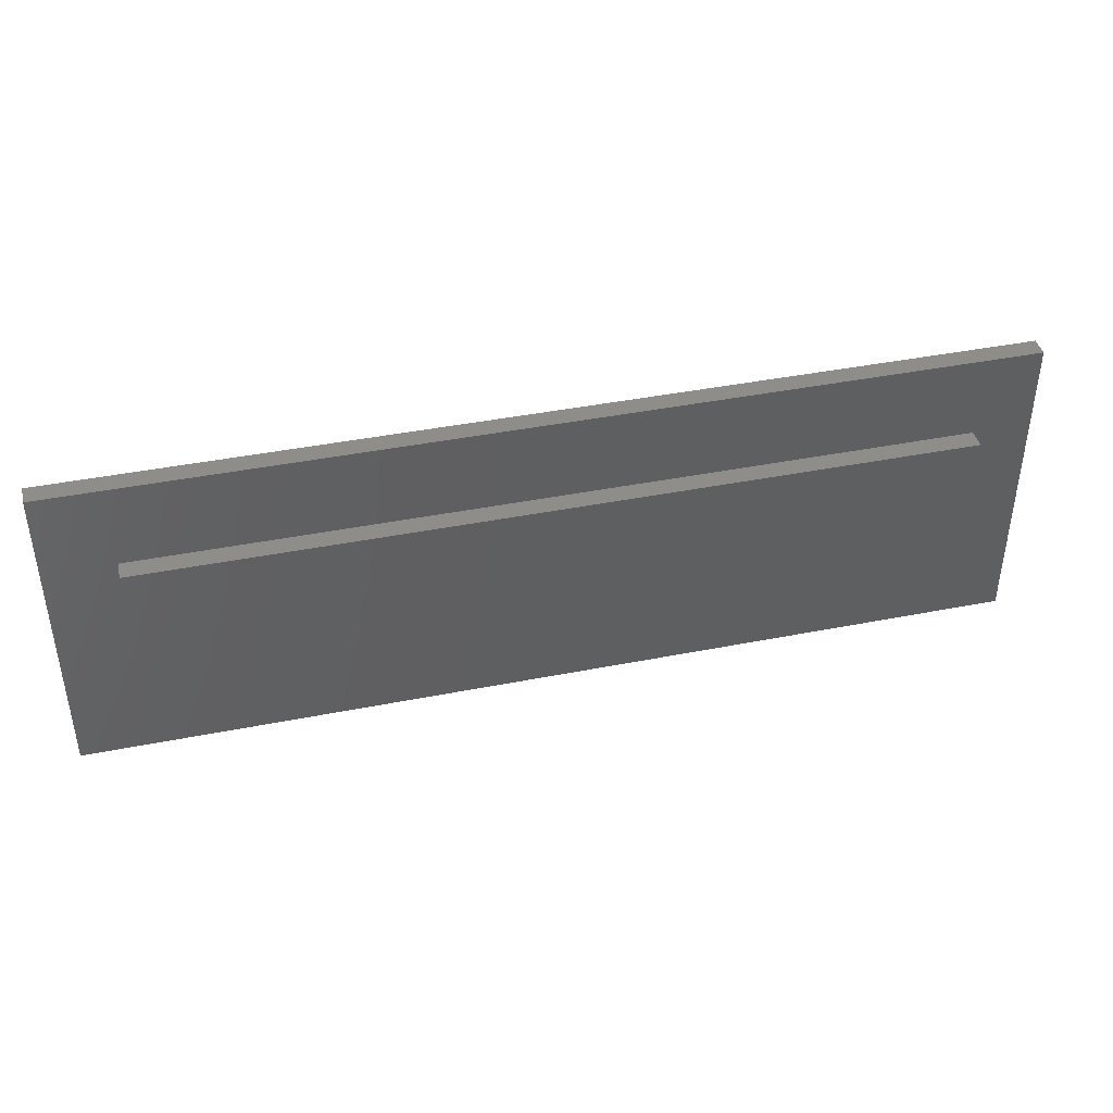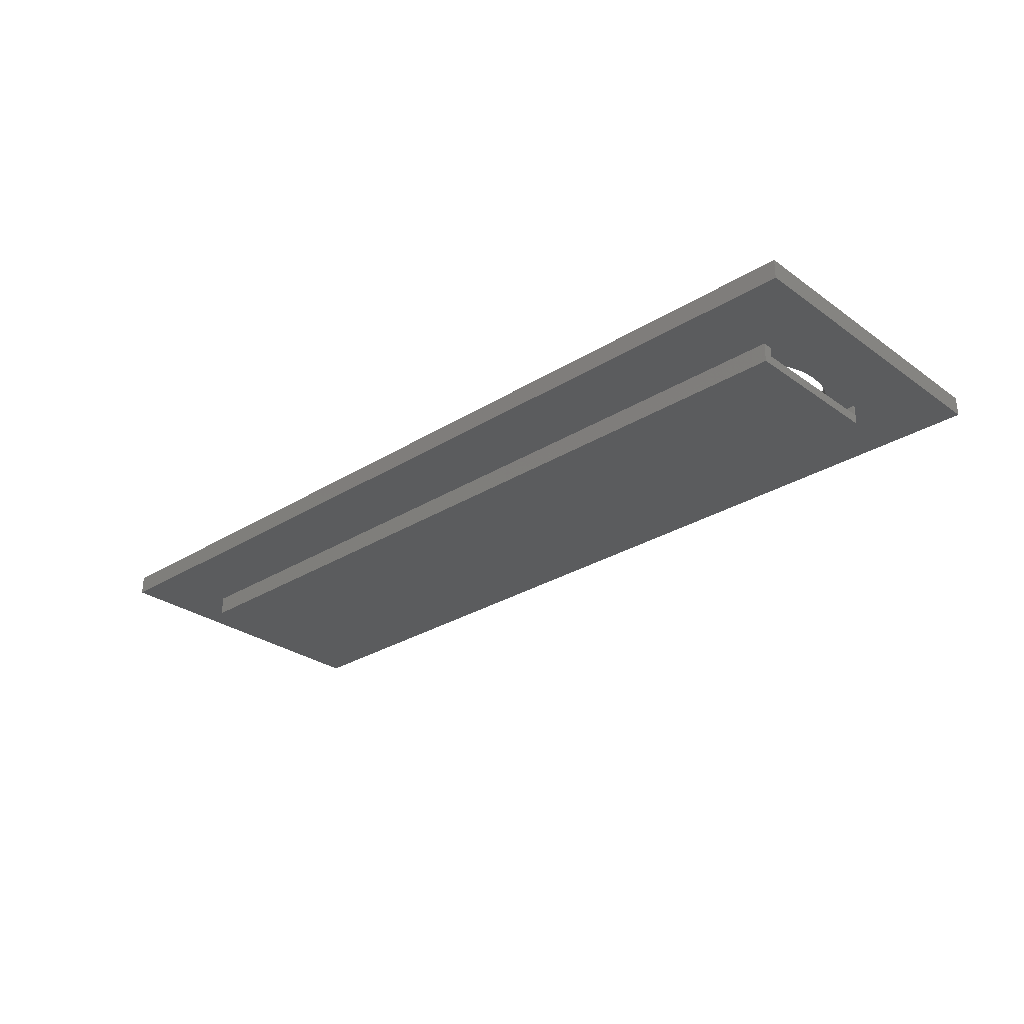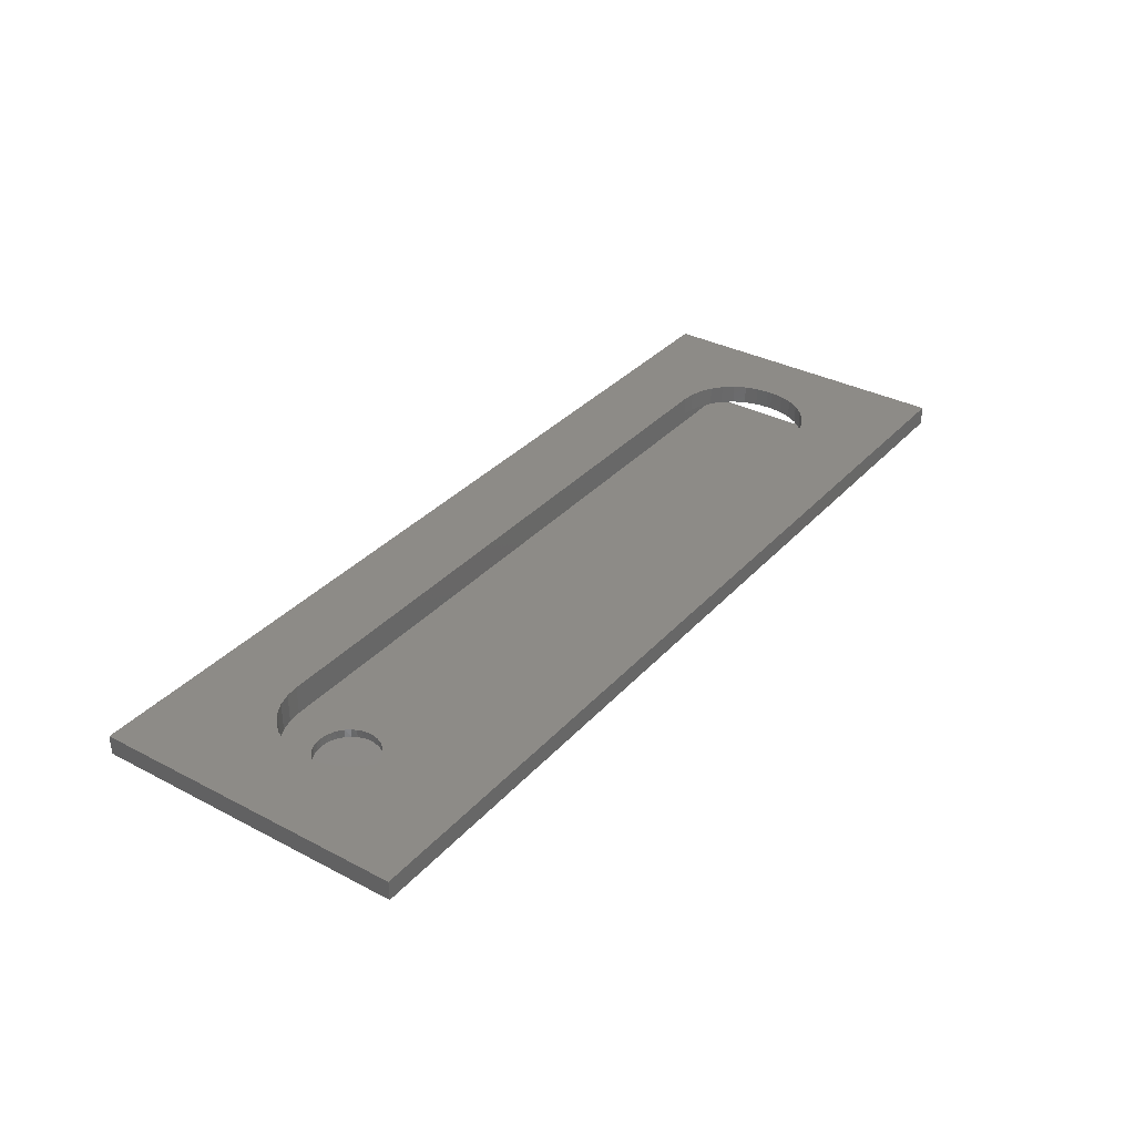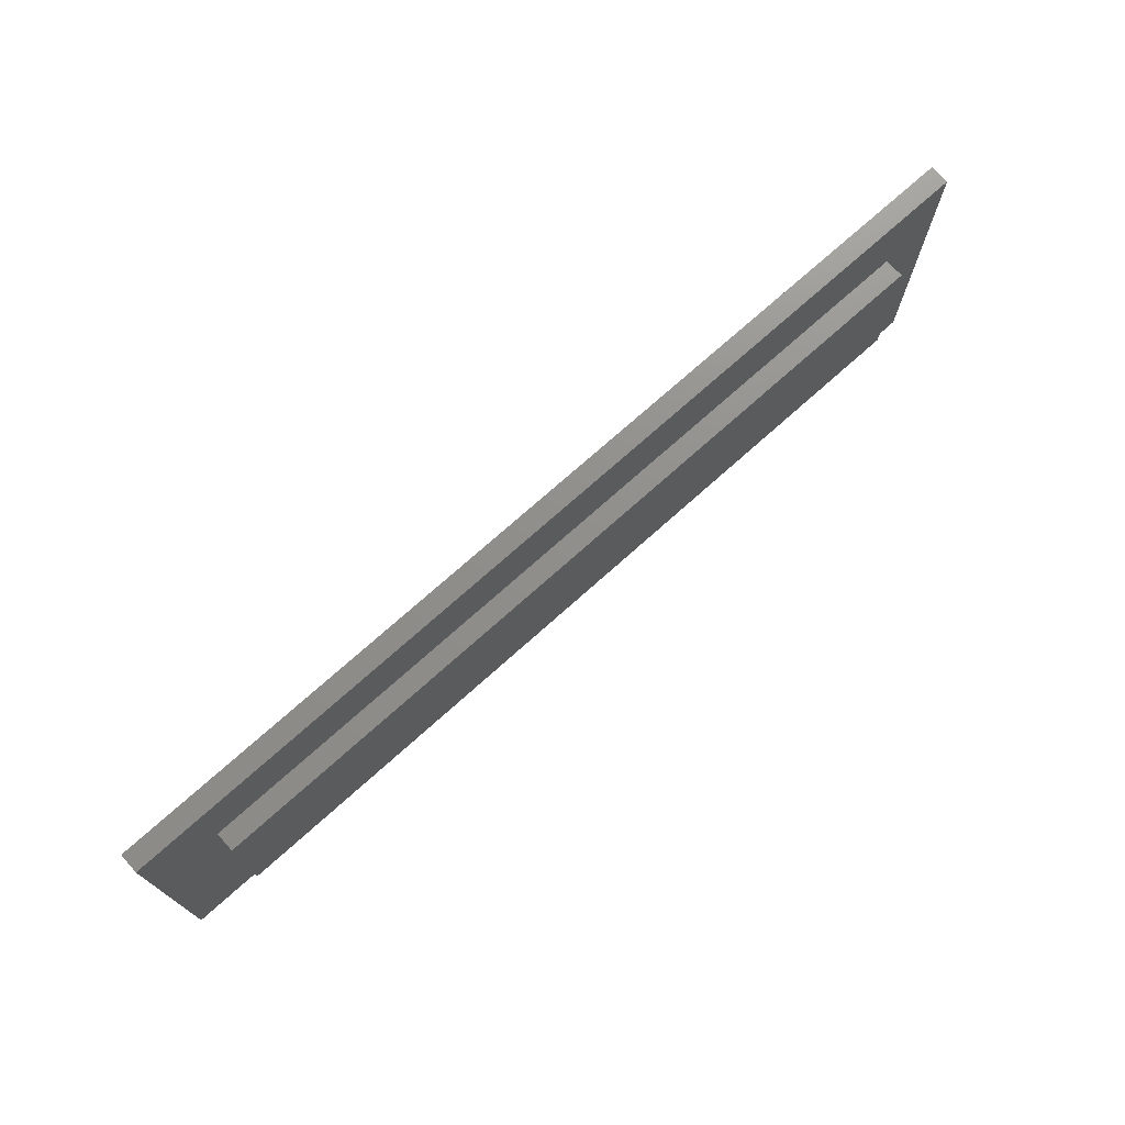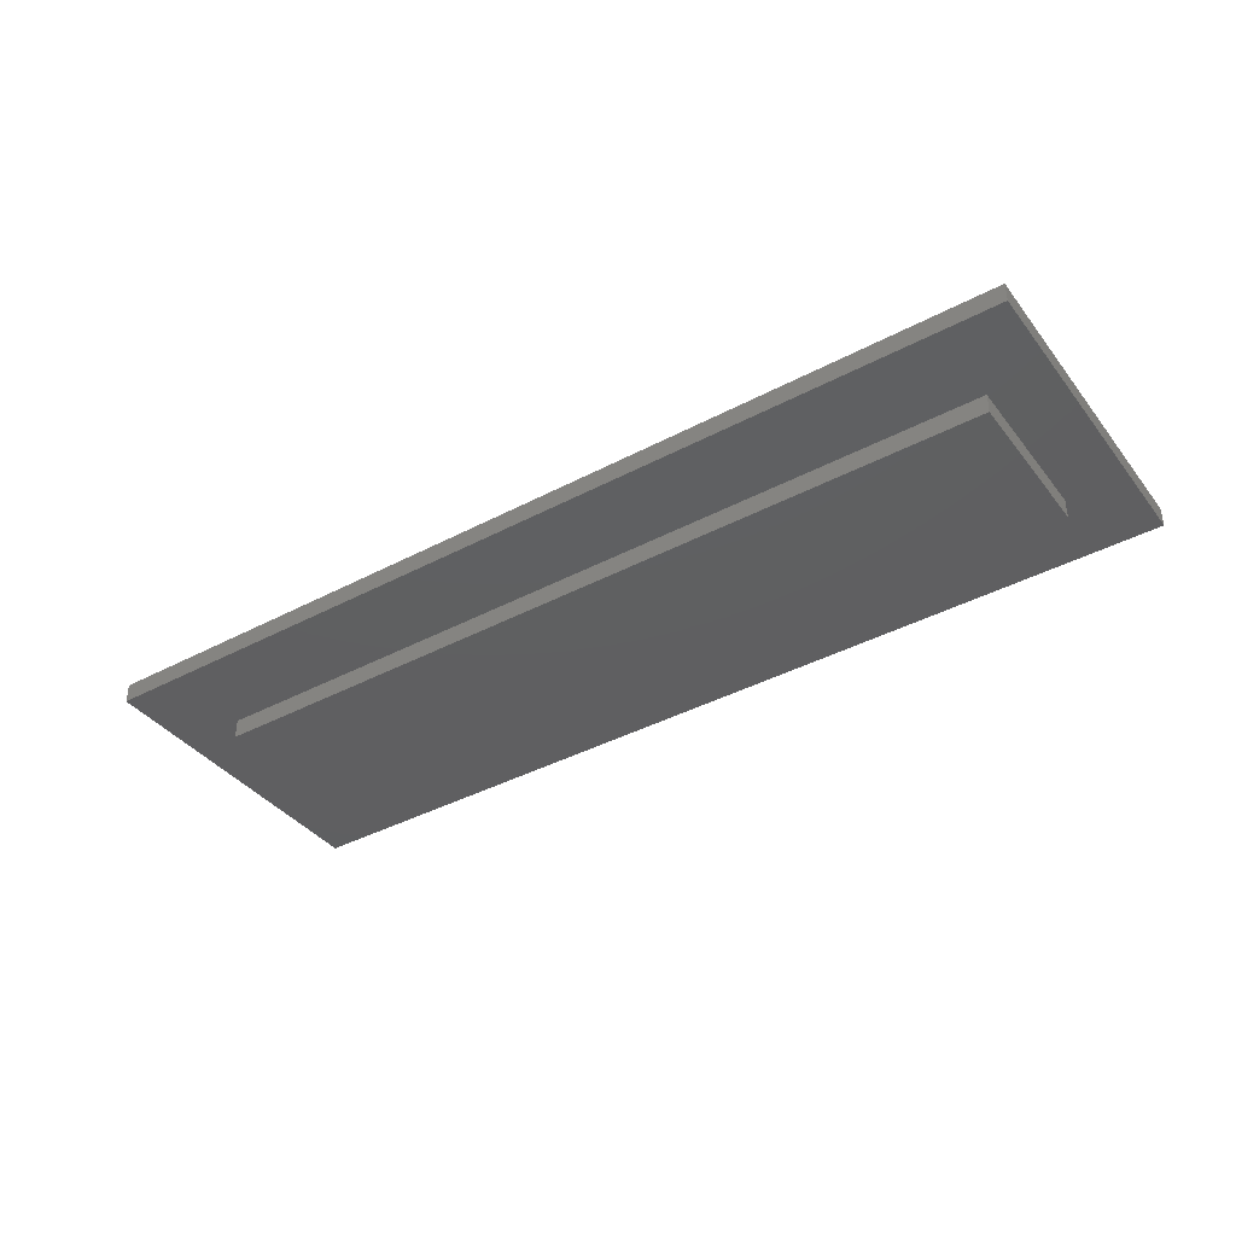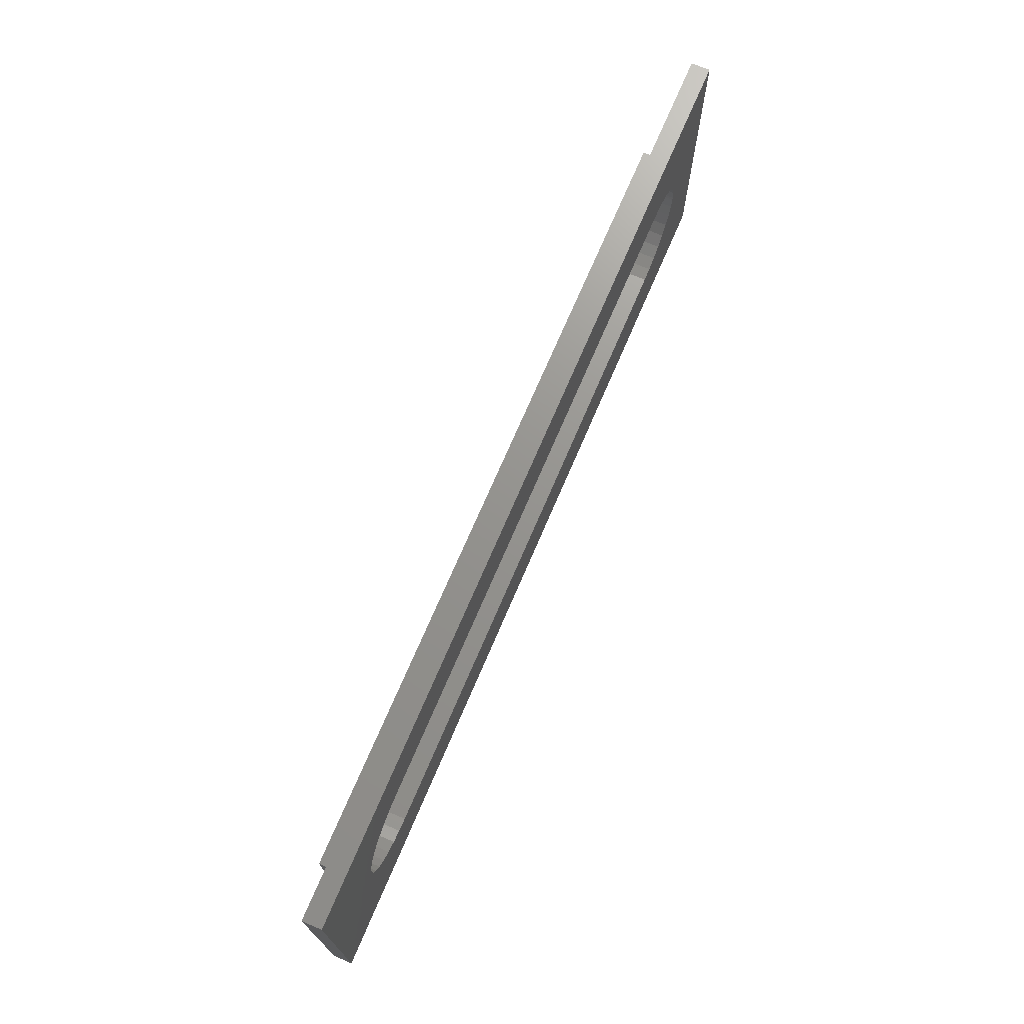
<metadata>
{"format":"stl","ext":"stl","renderer":"f3d","projection":"perspective","resolution":1024,"background":"white","views":[{"elev":41.4,"azim":166.5,"up":"+Y"},{"elev":-28.7,"azim":43.0,"up":"+Z"},{"elev":34.1,"azim":-54.7,"up":"+Z"},{"elev":73.1,"azim":138.1,"up":"+Y"},{"elev":-39.0,"azim":-146.3,"up":"+Z"},{"elev":71.2,"azim":-66.9,"up":"+Y"}]}
</metadata>
<code>
# stl→obj: 165 verts, 330 faces
v 0.1286 0.1262 -0.007812
v 0.1285 0.1279 -0.007812
v 0.1288 0.1262 -0.01438
v 0.1282 0.1311 -0.0144
v 0.07872 0.1311 -0.01561
v 0.07815 0.129 -0.007812
v 0.07812 0.1262 -0.01562
v 0.07812 0.125 -0.01562
v 0.1276 0.1327 -0.007812
v 0.1267 0.1357 -0.01443
v 0.1262 0.1365 -0.007812
v 0.1151 0.148 -0.007812
v 0.113 0.1491 -0.01477
v 0.1173 0.1468 -0.01466
v 0.1114 0.1496 -0.007812
v 0.1083 0.1505 -0.01488
v 0.1074 0.1506 -0.007812
v 0.09164 0.1481 -0.007812
v 0.08957 0.1468 -0.01534
v 0.09389 0.1491 -0.01524
v 0.0882 0.146 -0.007812
v 0.08575 0.1438 -0.01544
v 0.08513 0.1433 -0.007812
v 0.079 0.1329 -0.007812
v 0.08023 0.1357 -0.01557
v 0.07793 0.125 -0.007812
v 0.1185 0.1458 -0.007812
v 0.1211 0.1438 -0.01457
v 0.1216 0.1431 -0.007812
v 0.1243 0.14 -0.01449
v 0.1241 0.14 -0.007812
v 0.09539 0.1497 -0.007812
v 0.09857 0.1505 -0.01512
v 0.09934 0.1506 -0.007812
v 0.1034 0.151 -0.015
v 0.1034 0.151 -0.007812
v 0.08048 0.1367 -0.007812
v 0.0826 0.14 -0.01552
v 0.08254 0.1402 -0.007812
v 0.07803 0.1234 -0.007812
v 0.07873 0.1201 -0.01561
v 0.07893 0.1186 -0.007812
v 0.08029 0.1154 -0.01557
v 0.08037 0.1148 -0.007812
v 0.08799 0.1054 -0.007812
v 0.08989 0.1042 -0.01534
v 0.08598 0.1073 -0.01543
v 0.09142 0.1032 -0.007812
v 0.09433 0.102 -0.01523
v 0.09515 0.1016 -0.007812
v 0.09911 0.1007 -0.01511
v 0.09909 0.1006 -0.007812
v 0.1111 0.1015 -0.007812
v 0.1137 0.1025 -0.01475
v 0.109 0.1009 -0.01487
v 0.1149 0.1031 -0.007812
v 0.118 0.1049 -0.01465
v 0.1183 0.1053 -0.007812
v 0.126 0.1145 -0.007812
v 0.1271 0.1165 -0.01442
v 0.1248 0.1121 -0.01448
v 0.1275 0.1183 -0.007812
v 0.1284 0.1213 -0.01439
v 0.08496 0.1081 -0.007812
v 0.08274 0.111 -0.01551
v 0.0824 0.1113 -0.007812
v 0.1072 0.1006 -0.007812
v 0.1041 0.1003 -0.01499
v 0.1031 0.1003 -0.007812
v 0.124 0.111 -0.007812
v 0.1218 0.1082 -0.01455
v 0.1214 0.1079 -0.007812
v 0.1284 0.1222 -0.007812
v 0.04688 0.0625 -0.01562
v 0.04688 0.1854 -0.01562
v 0.6953 0.0625 -0.01562
v 0.6953 0.1854 -0.01562
v 0.1065 0.07136 -0.007812
v 0.0625 0.1289 -0.007812
v 0.06355 0.1143 -0.007812
v 0.06666 0.1041 -0.007812
v 0.6953 0.1836 -0.007812
v 0.1172 0.1836 -0.007812
v 0.1065 0.1825 -0.007812
v 0.1172 0.07031 -0.007812
v 0.6953 0.07031 -0.007812
v 0.09626 0.1794 -0.007812
v 0.0868 0.1743 -0.007812
v 0.07852 0.1675 -0.007812
v 0.07172 0.1592 -0.007812
v 0.06666 0.1498 -0.007812
v 0.06355 0.1395 -0.007812
v 0.0625 0.125 -0.007812
v 0.07172 0.09462 -0.007812
v 0.07852 0.08633 -0.007812
v 0.0868 0.07953 -0.007812
v 0.09626 0.07448 -0.007812
v 0.6953 0.125 0.01562
v 0.6953 0.1289 0.01562
v 0.6953 0.125 0
v 0.6953 0.1289 0
v 0.6406 0.07031 0
v 0.6953 0.07031 0
v 0.1172 0.07031 0.01562
v 0.6406 0.07031 0.01562
v 0 0.2526 0.01562
v 0 0 0.01562
v 0.0625 0.125 0.01562
v 0.0625 0.1289 0.01562
v 0.06355 0.1395 0.01562
v 0.06666 0.1498 0.01562
v 0.07172 0.1592 0.01562
v 0.07852 0.1675 0.01562
v 0.0868 0.1743 0.01562
v 0.09626 0.1794 0.01562
v 0.1065 0.1825 0.01562
v 0.1172 0.1836 0.01562
v 0.6406 0.1836 0.01562
v 0.75 0.2526 0.01562
v 0.75 0 0.01562
v 0.6943 0.1143 0.01562
v 0.6911 0.1041 0.01562
v 0.6861 0.09462 0.01562
v 0.6793 0.08633 0.01562
v 0.671 0.07953 0.01562
v 0.6616 0.07448 0.01562
v 0.6513 0.07136 0.01562
v 0.1065 0.07136 0.01562
v 0.09626 0.07448 0.01562
v 0.0868 0.07953 0.01562
v 0.07852 0.08633 0.01562
v 0.07172 0.09462 0.01562
v 0.06666 0.1041 0.01562
v 0.06355 0.1143 0.01562
v 0.6513 0.1825 0.01562
v 0.6616 0.1794 0.01562
v 0.671 0.1743 0.01562
v 0.6793 0.1675 0.01562
v 0.6861 0.1592 0.01562
v 0.6911 0.1498 0.01562
v 0.6943 0.1395 0.01562
v 0.6953 0.1836 0
v 0.6861 0.1592 0
v 0.6793 0.1675 0
v 0.671 0.1743 0
v 0.6616 0.1794 0
v 0.6513 0.1825 0
v 0.6406 0.1836 0
v 0.75 0.2526 0
v 0.75 0 0
v 0.6953 0.0625 0
v 0.6943 0.1143 0
v 0.6943 0.1395 0
v 0.6911 0.1498 0
v 0.6953 0.1854 0
v 0.04688 0.1854 0
v 0 0.2526 0
v 0.6513 0.07136 0
v 0.6616 0.07448 0
v 0.671 0.07953 0
v 0.6793 0.08633 0
v 0.6861 0.09462 0
v 0.6911 0.1041 0
v 0 0 0
v 0.04688 0.0625 0
f 1 2 3
f 2 4 3
f 5 6 7
f 6 8 7
f 9 4 2
f 10 4 9
f 11 10 9
f 12 13 14
f 15 13 12
f 16 13 15
f 17 16 15
f 18 19 20
f 21 19 18
f 22 19 21
f 23 22 21
f 24 5 25
f 5 24 6
f 8 6 26
f 12 14 27
f 27 14 28
f 27 28 29
f 29 28 30
f 29 30 31
f 31 30 10
f 31 10 11
f 18 20 32
f 32 20 33
f 32 33 34
f 34 33 35
f 34 35 36
f 36 35 16
f 36 16 17
f 24 25 37
f 37 25 38
f 37 38 39
f 39 38 22
f 39 22 23
f 26 40 8
f 40 41 8
f 42 41 40
f 43 41 42
f 44 43 42
f 45 46 47
f 48 46 45
f 49 46 48
f 50 49 48
f 51 49 50
f 52 51 50
f 53 54 55
f 56 54 53
f 57 54 56
f 58 57 56
f 59 60 61
f 62 60 59
f 63 60 62
f 45 47 64
f 64 47 65
f 64 65 66
f 66 65 43
f 66 43 44
f 53 55 67
f 67 55 68
f 67 68 69
f 69 68 51
f 69 51 52
f 59 61 70
f 70 61 71
f 70 71 72
f 72 71 57
f 72 57 58
f 62 73 63
f 63 73 1
f 63 1 3
f 49 51 68
f 49 68 55
f 54 49 55
f 46 49 54
f 57 46 54
f 47 46 57
f 71 47 57
f 65 47 71
f 61 65 71
f 43 65 61
f 60 43 61
f 41 43 60
f 5 4 10
f 10 25 5
f 25 10 30
f 30 38 25
f 22 38 30
f 28 22 30
f 19 22 28
f 14 19 28
f 20 19 14
f 13 20 14
f 33 20 13
f 35 33 13
f 16 35 13
f 7 8 3
f 7 3 4
f 7 4 5
f 60 63 41
f 41 63 3
f 41 3 8
f 74 75 76
f 76 75 77
f 78 53 67
f 79 6 24
f 42 80 44
f 66 44 80
f 80 81 66
f 64 66 81
f 45 64 81
f 45 81 48
f 82 83 84
f 82 84 17
f 82 17 15
f 82 15 12
f 82 12 27
f 82 27 29
f 82 29 31
f 82 31 11
f 82 11 9
f 82 9 2
f 82 2 1
f 82 1 73
f 82 73 62
f 82 62 59
f 82 59 70
f 82 70 72
f 82 72 58
f 82 58 56
f 82 56 53
f 82 53 78
f 82 78 85
f 82 85 86
f 36 17 84
f 36 84 87
f 36 87 88
f 36 88 89
f 36 89 90
f 36 90 91
f 36 91 32
f 36 32 34
f 91 92 23
f 91 23 21
f 91 21 18
f 91 18 32
f 92 79 24
f 92 24 37
f 92 37 39
f 92 39 23
f 93 80 42
f 93 42 40
f 93 40 26
f 93 26 6
f 93 6 79
f 69 94 95
f 69 95 96
f 69 96 97
f 69 97 78
f 69 78 67
f 94 69 52
f 94 52 50
f 94 50 48
f 94 48 81
f 98 99 100
f 100 99 101
f 86 102 103
f 104 105 85
f 85 105 102
f 85 102 86
f 106 107 108
f 106 108 109
f 106 109 110
f 106 110 111
f 106 111 112
f 106 112 113
f 106 113 114
f 106 114 115
f 106 115 116
f 106 116 117
f 106 117 118
f 106 118 119
f 120 119 98
f 120 98 121
f 120 121 122
f 120 122 123
f 120 123 124
f 120 124 125
f 120 125 126
f 120 126 127
f 120 127 105
f 120 105 104
f 120 104 107
f 107 104 128
f 107 128 129
f 107 129 130
f 107 130 131
f 107 131 132
f 107 132 133
f 107 133 134
f 107 134 108
f 119 118 135
f 119 135 136
f 119 136 137
f 119 137 138
f 119 138 139
f 119 139 140
f 119 140 141
f 119 141 99
f 119 99 98
f 142 143 144
f 142 144 145
f 142 145 146
f 142 146 147
f 142 147 148
f 149 150 151
f 149 151 103
f 149 103 152
f 149 152 100
f 149 100 101
f 149 101 153
f 149 153 154
f 149 154 143
f 149 143 142
f 149 142 155
f 149 155 156
f 149 156 157
f 103 102 158
f 103 158 159
f 103 159 160
f 103 160 161
f 103 161 162
f 103 162 163
f 103 163 152
f 150 164 151
f 151 164 165
f 164 157 165
f 165 157 156
f 124 160 125
f 125 160 159
f 125 159 126
f 126 159 158
f 126 158 127
f 127 158 102
f 127 102 105
f 160 124 161
f 161 124 123
f 161 123 162
f 162 123 122
f 162 122 163
f 163 122 121
f 163 121 152
f 152 121 98
f 152 98 100
f 82 142 148
f 118 117 148
f 148 117 83
f 148 83 82
f 151 86 103
f 151 76 86
f 77 155 142
f 77 142 82
f 77 82 86
f 77 86 76
f 138 143 139
f 139 143 154
f 139 154 140
f 140 154 153
f 140 153 141
f 141 153 101
f 141 101 99
f 143 138 144
f 144 138 137
f 144 137 145
f 145 137 136
f 145 136 146
f 146 136 135
f 146 135 147
f 147 135 118
f 147 118 148
f 79 109 93
f 93 109 108
f 113 88 114
f 114 88 87
f 114 87 115
f 115 87 84
f 115 84 116
f 116 84 83
f 116 83 117
f 88 113 89
f 89 113 112
f 89 112 90
f 90 112 111
f 90 111 91
f 91 111 110
f 91 110 92
f 92 110 109
f 92 109 79
f 131 94 132
f 132 94 81
f 132 81 133
f 133 81 80
f 133 80 134
f 134 80 93
f 134 93 108
f 94 131 95
f 95 131 130
f 95 130 96
f 96 130 129
f 96 129 97
f 97 129 128
f 97 128 78
f 78 128 104
f 78 104 85
f 165 74 151
f 151 74 76
f 155 77 156
f 156 77 75
f 156 75 165
f 165 75 74
f 106 157 107
f 107 157 164
f 119 149 106
f 106 149 157
f 120 150 119
f 119 150 149
f 107 164 120
f 120 164 150

</code>
